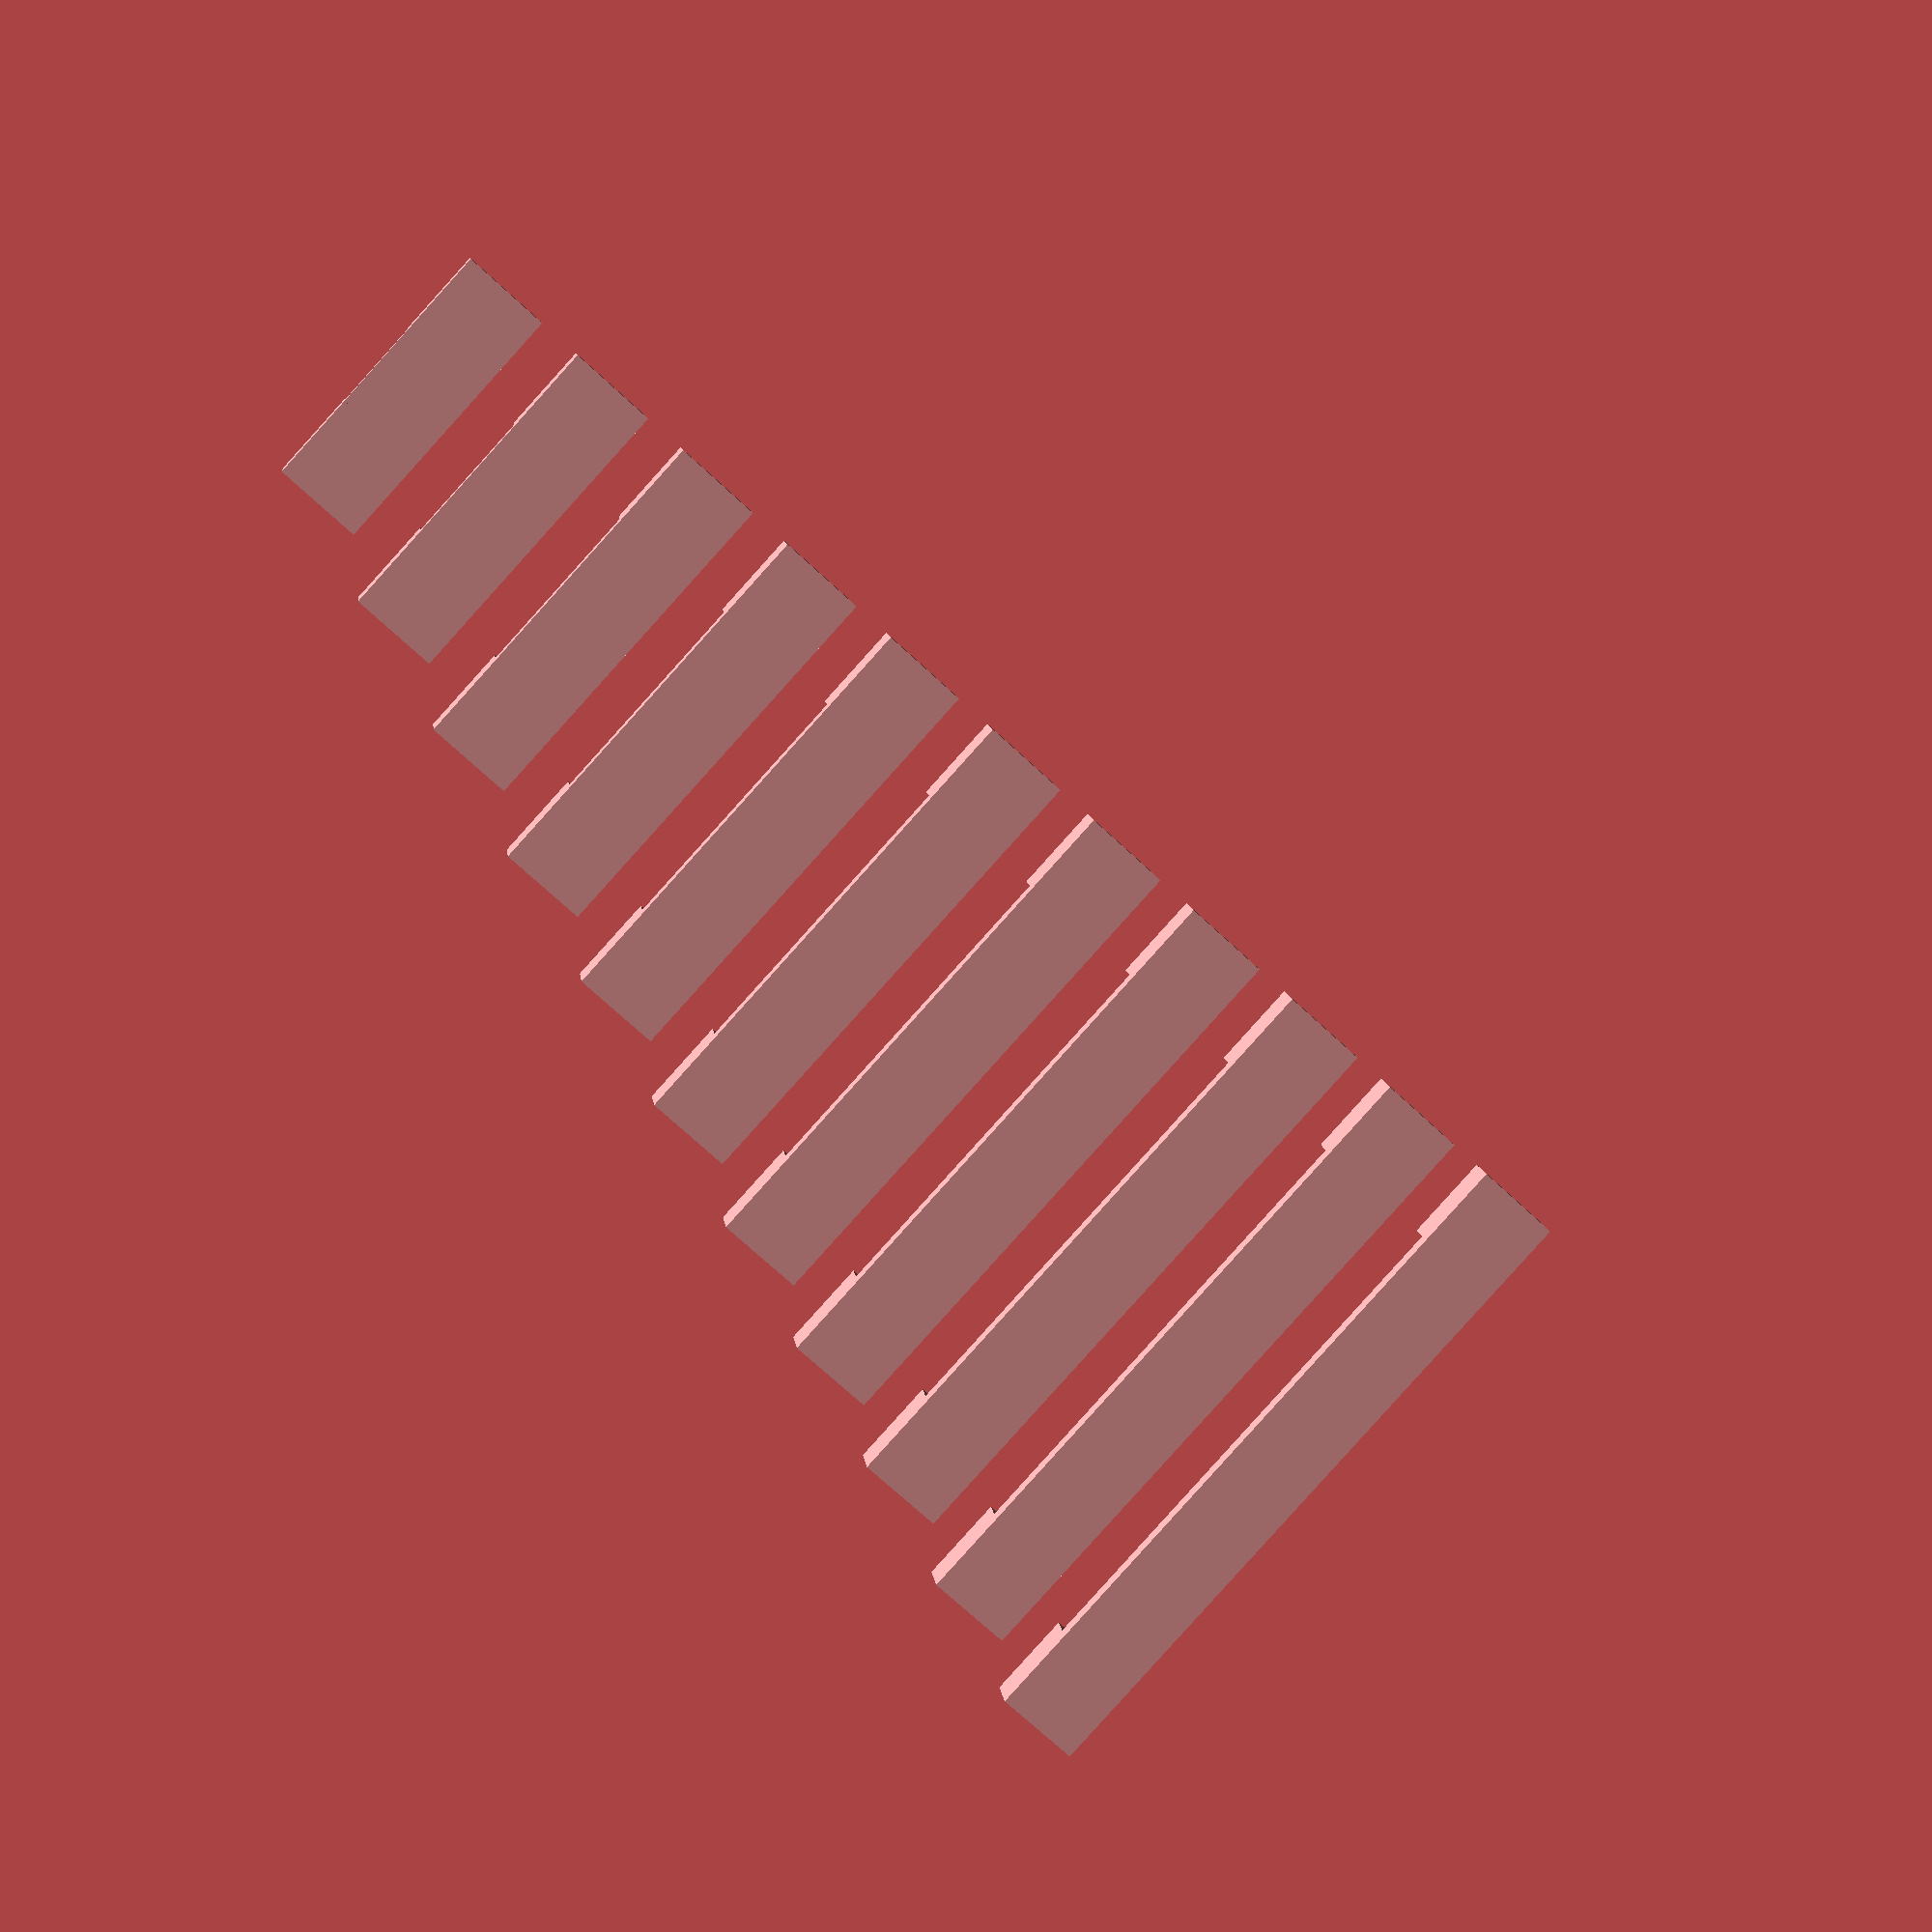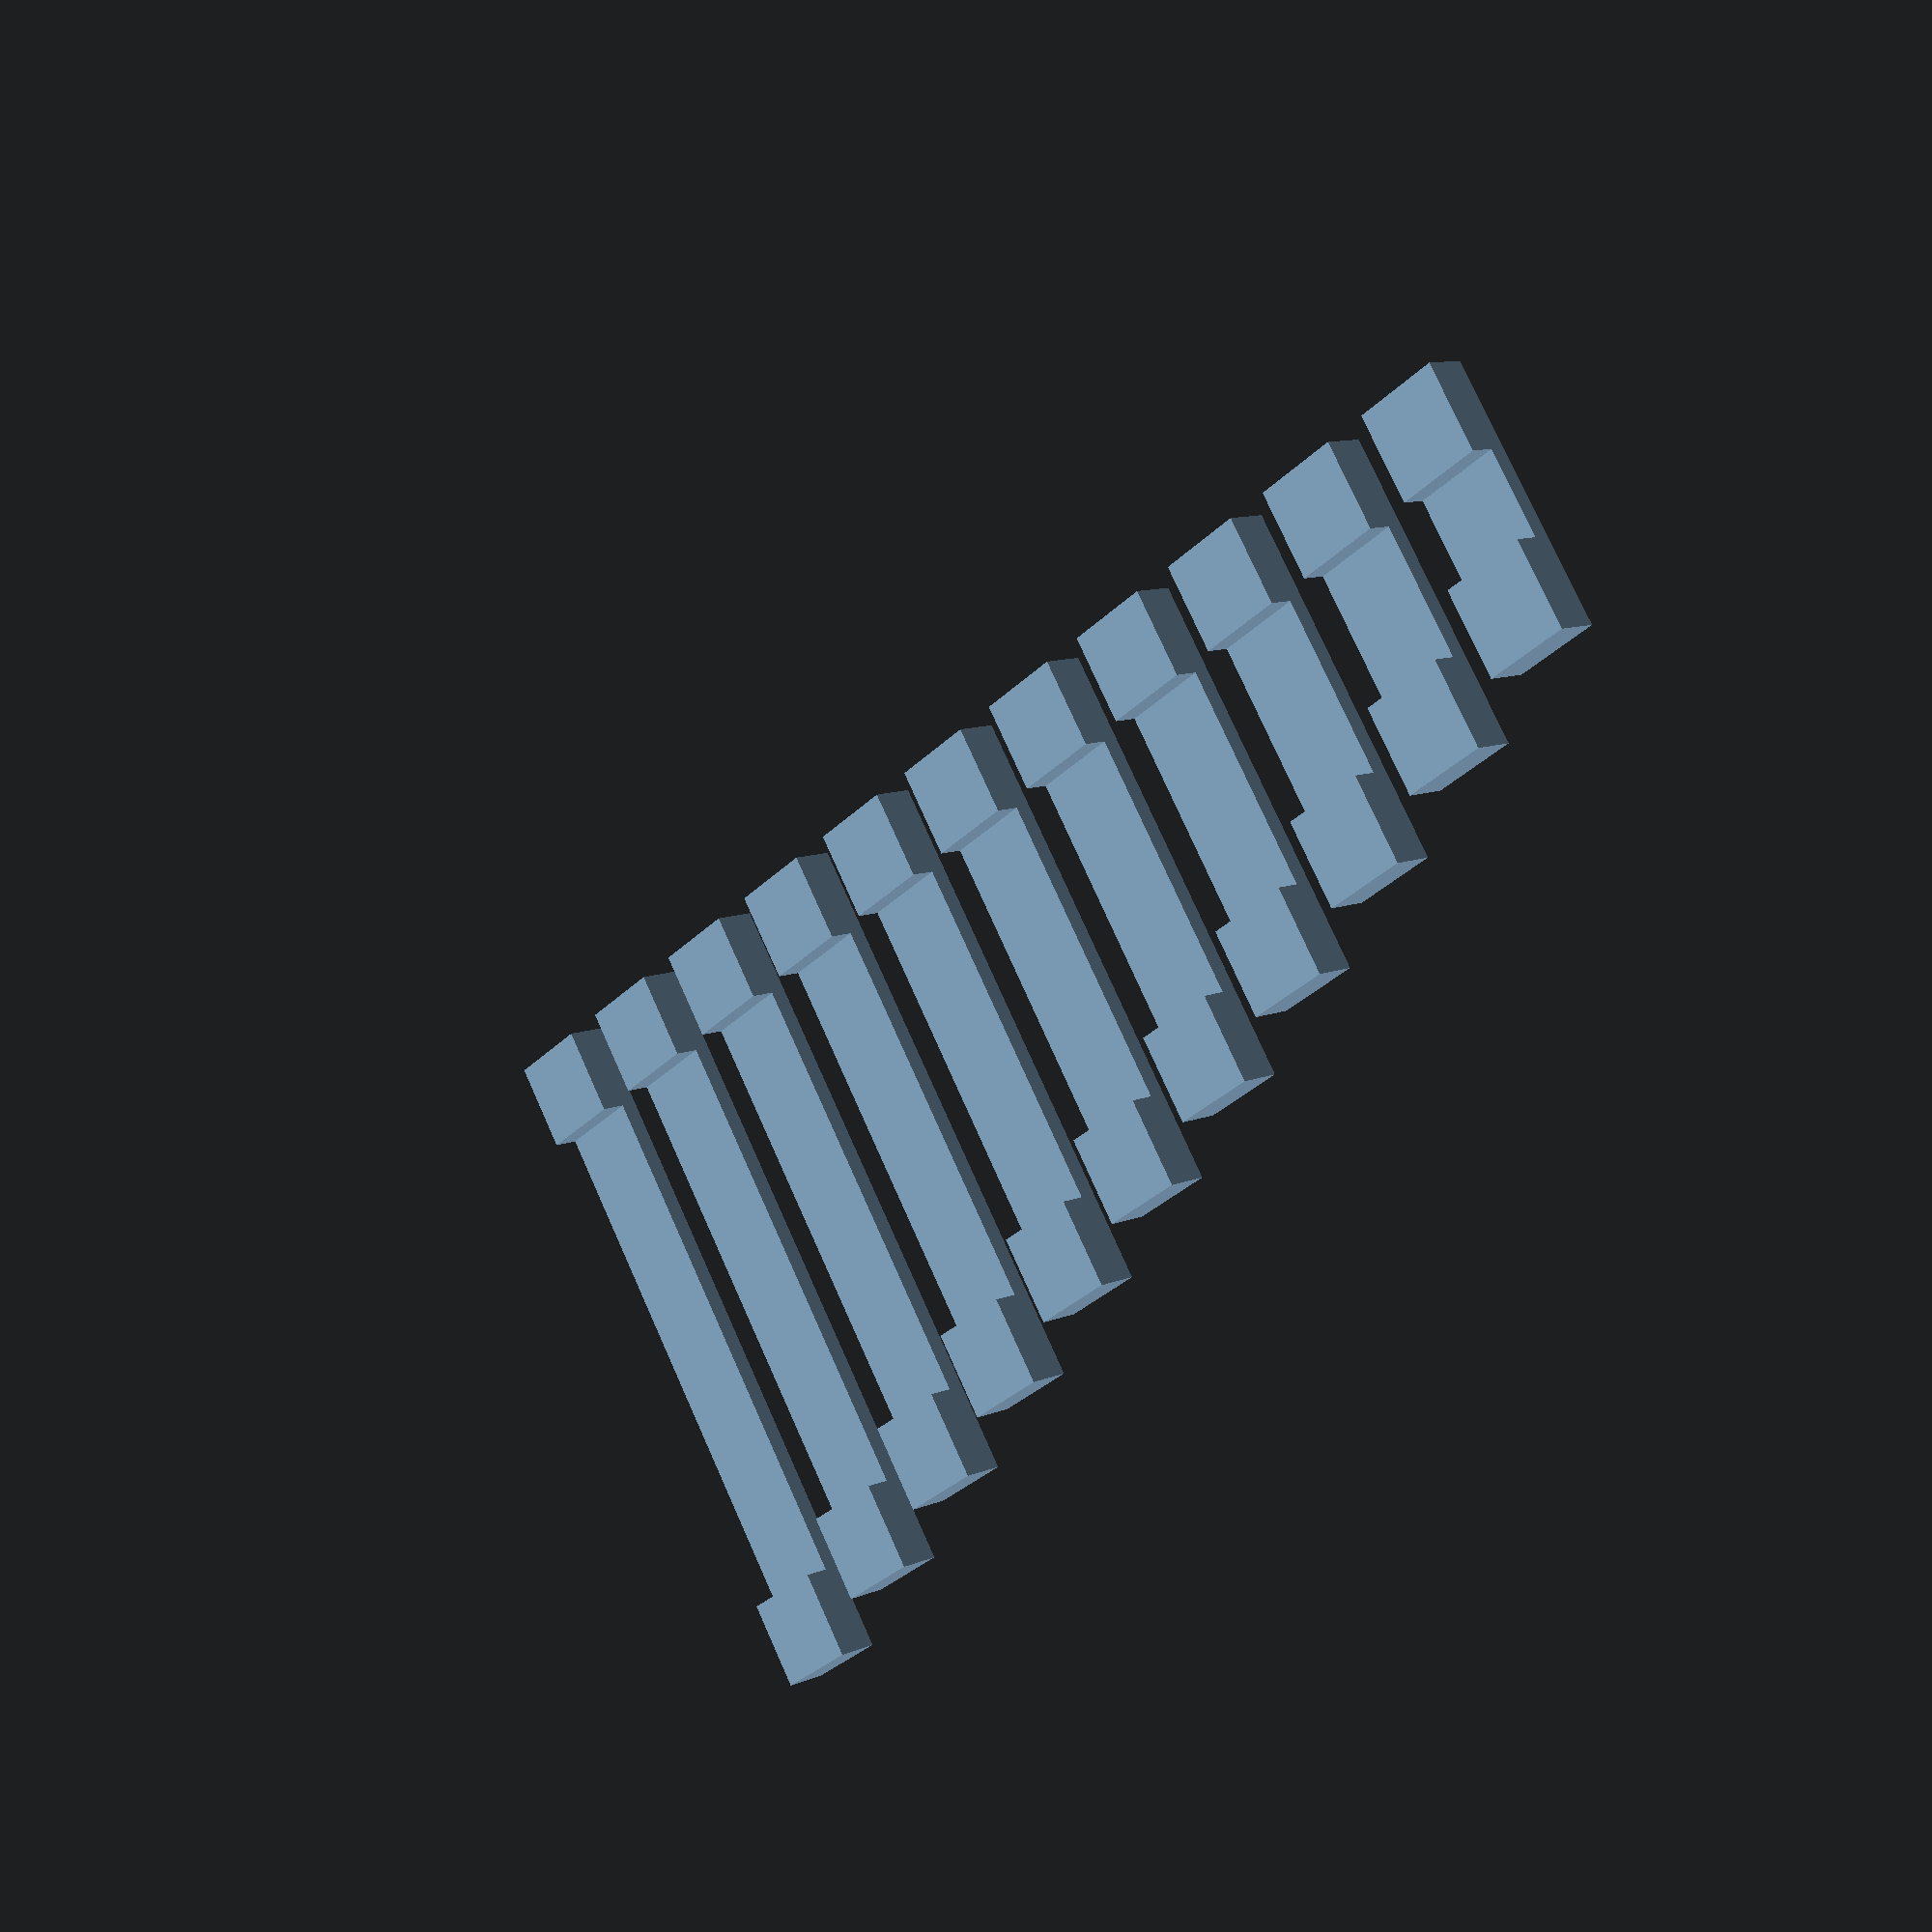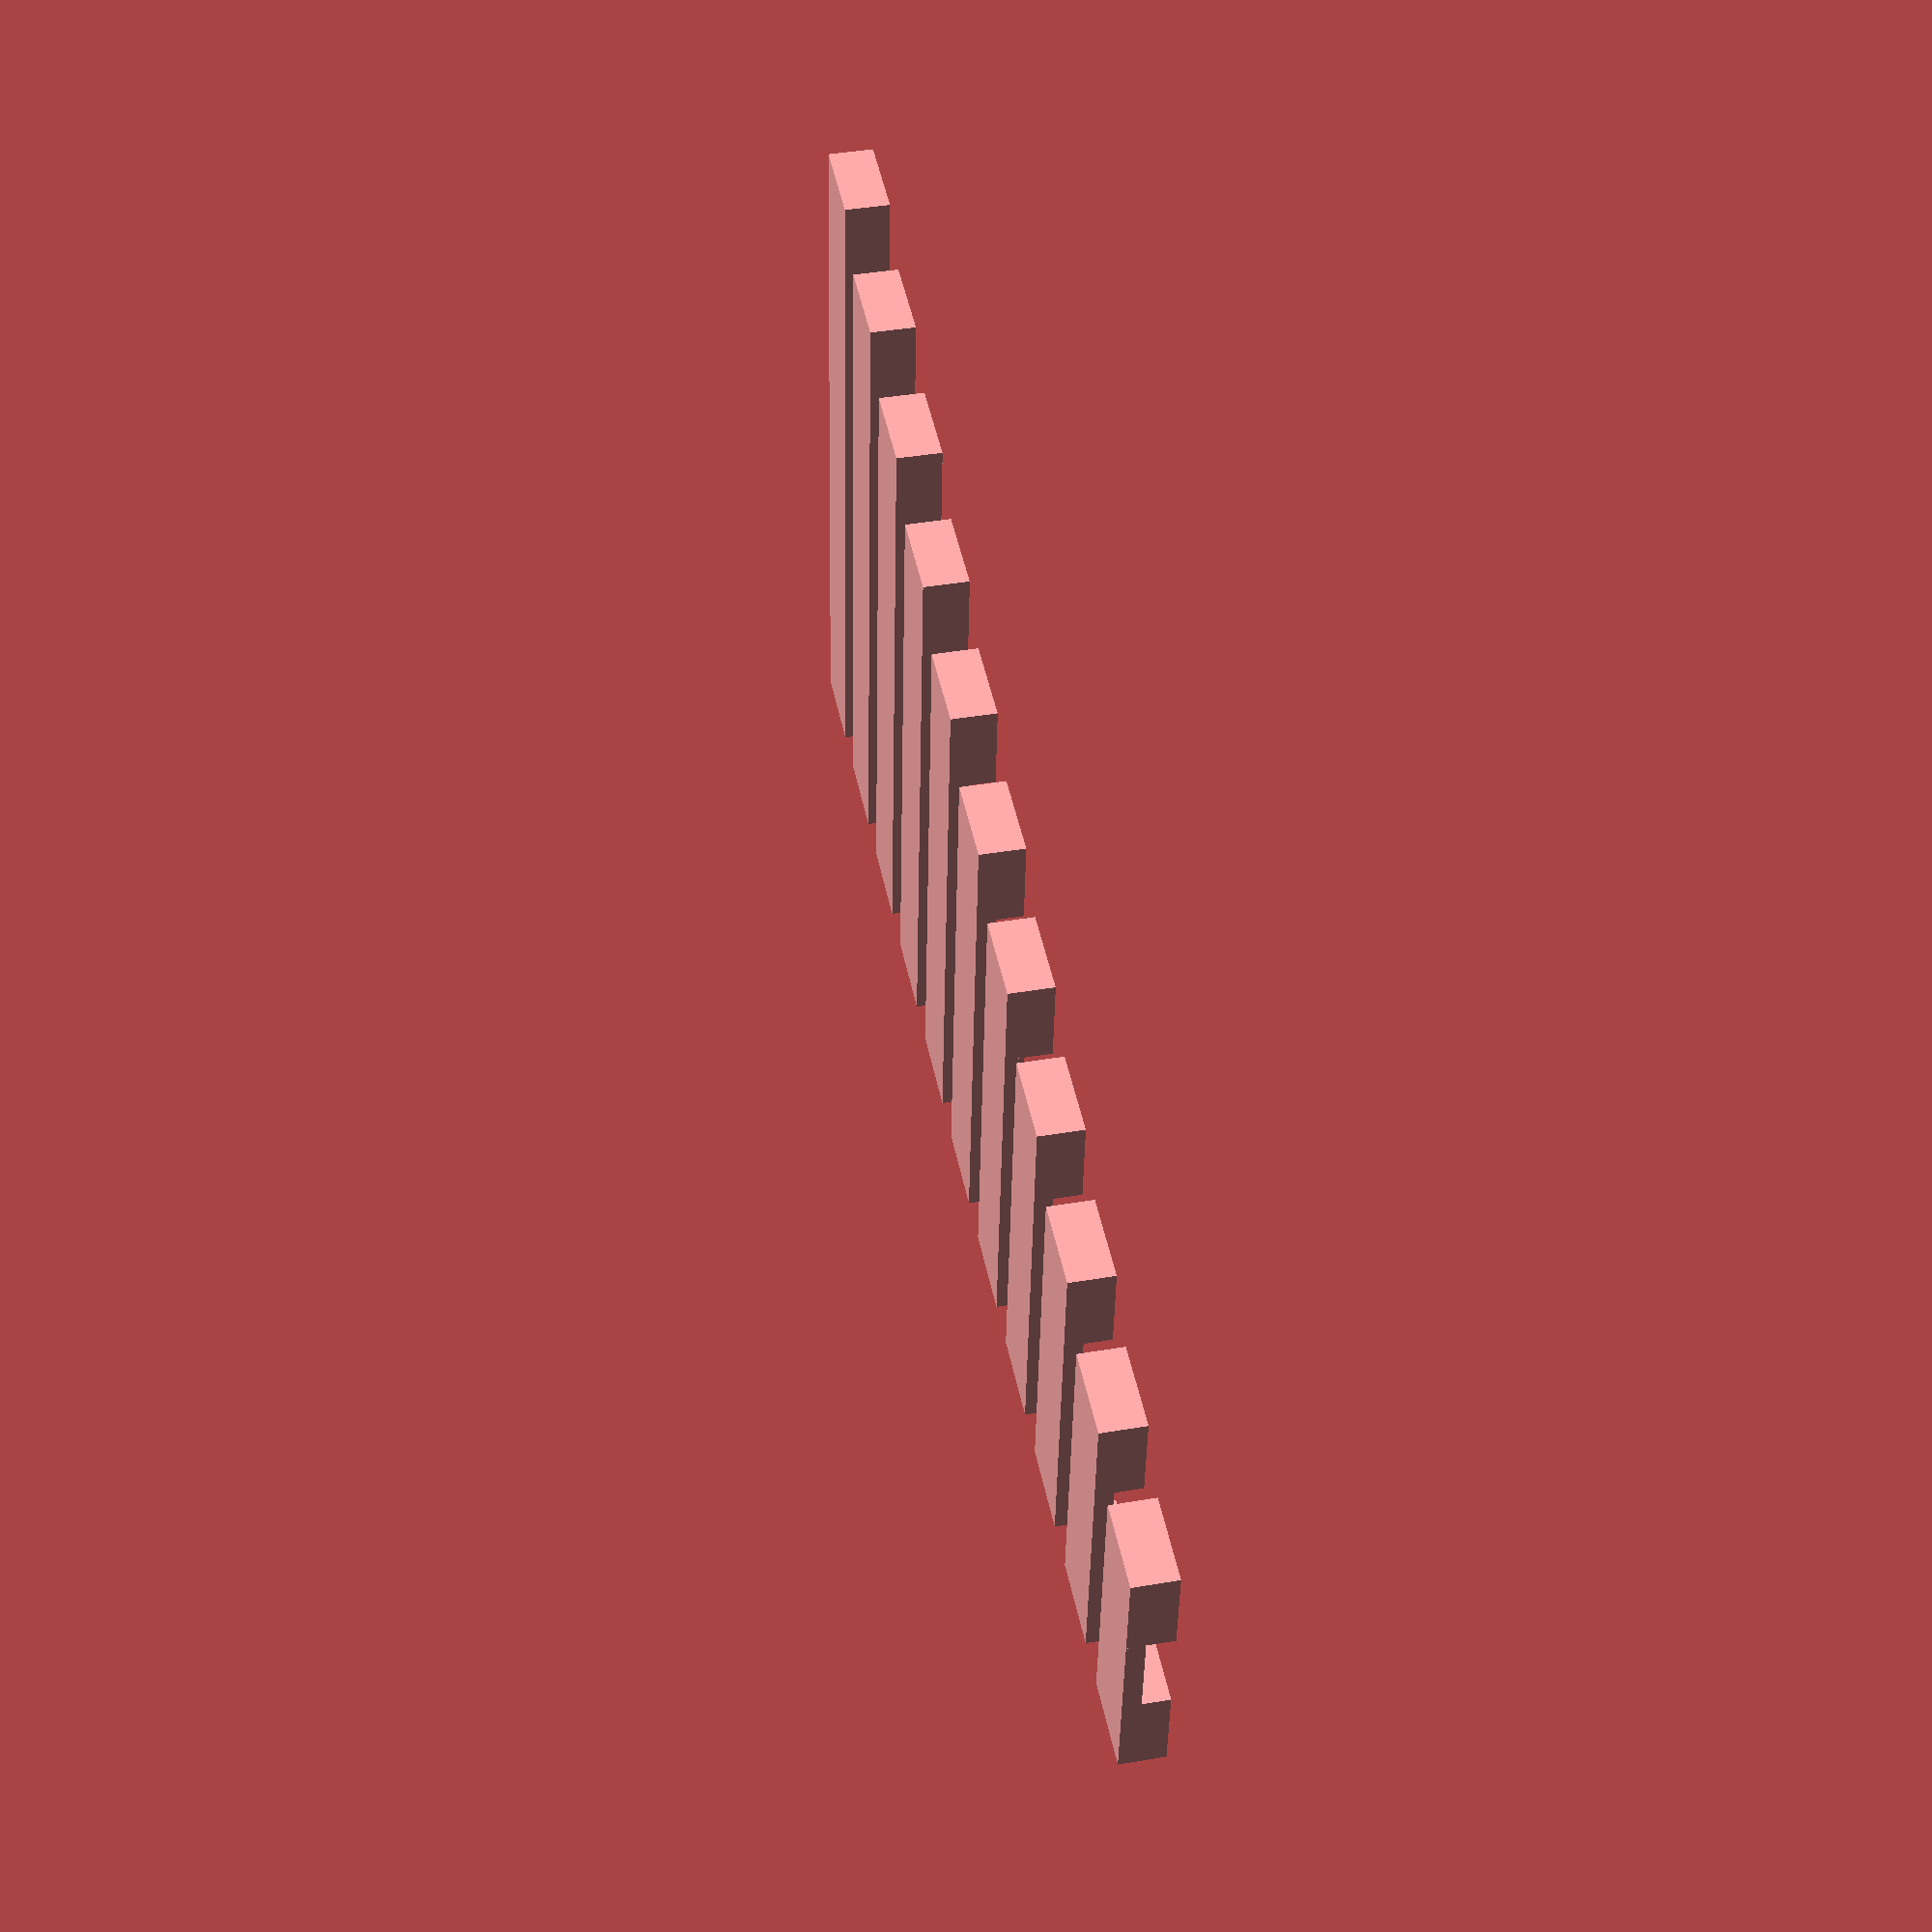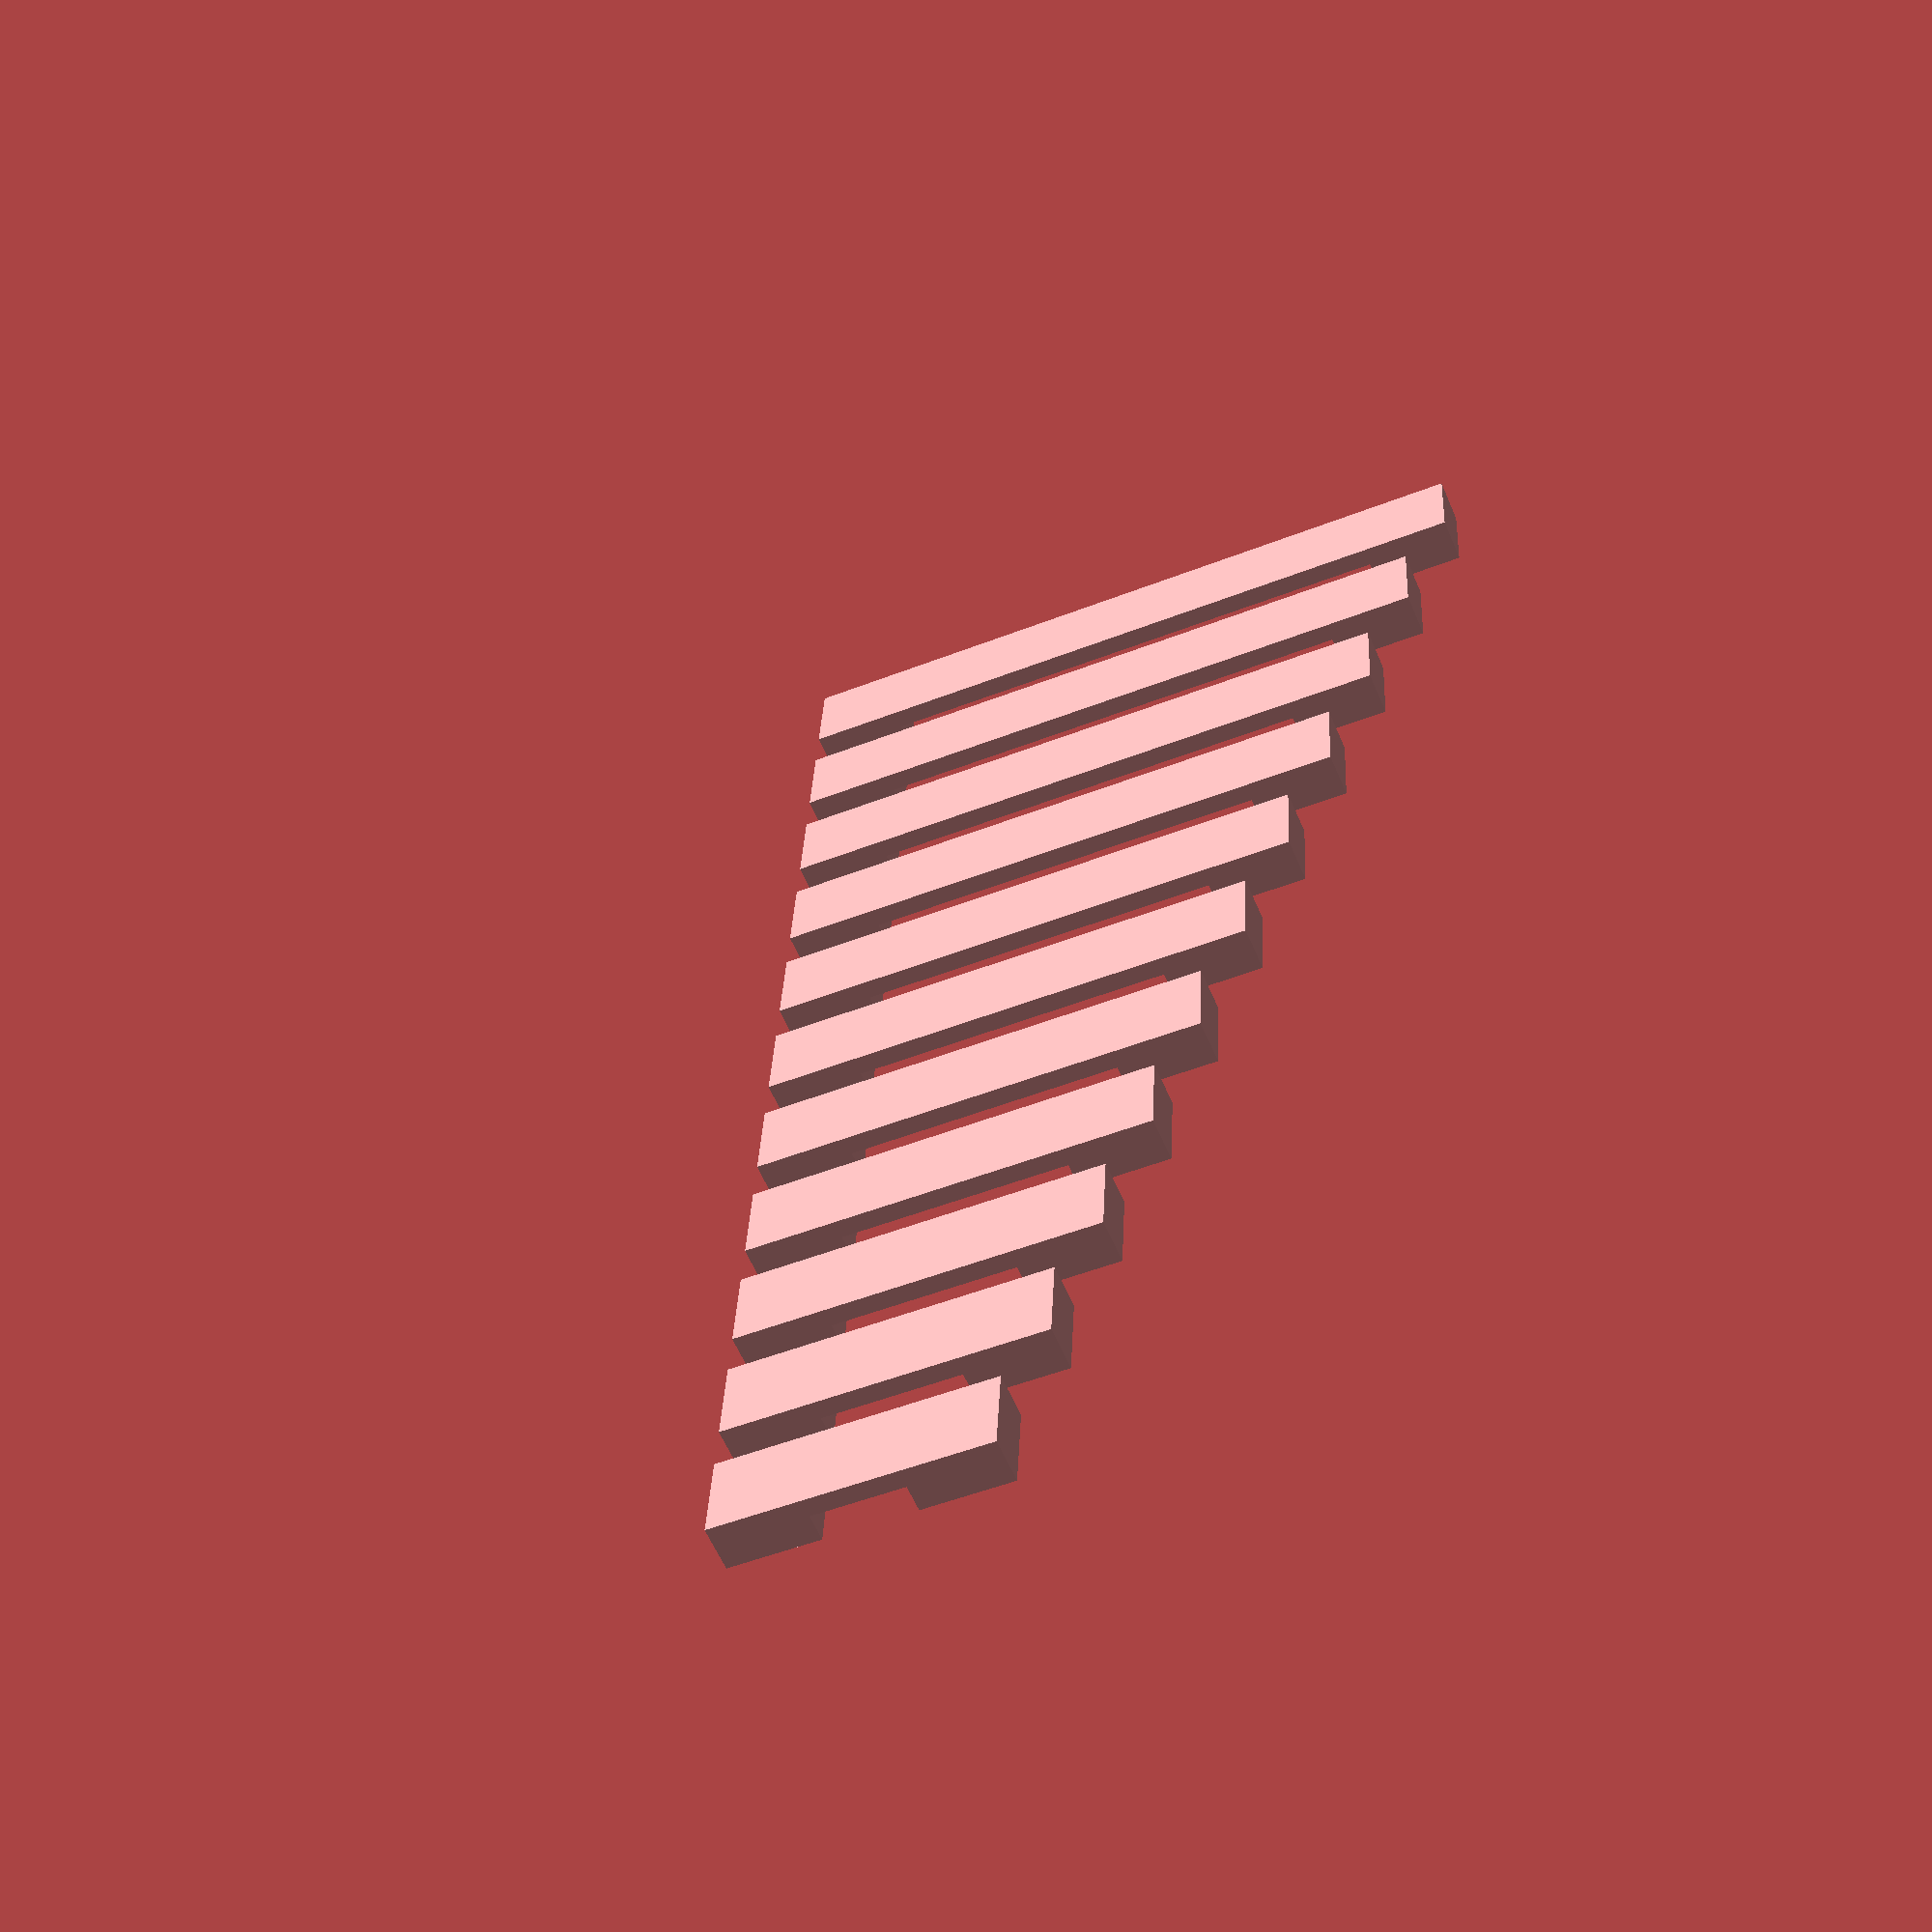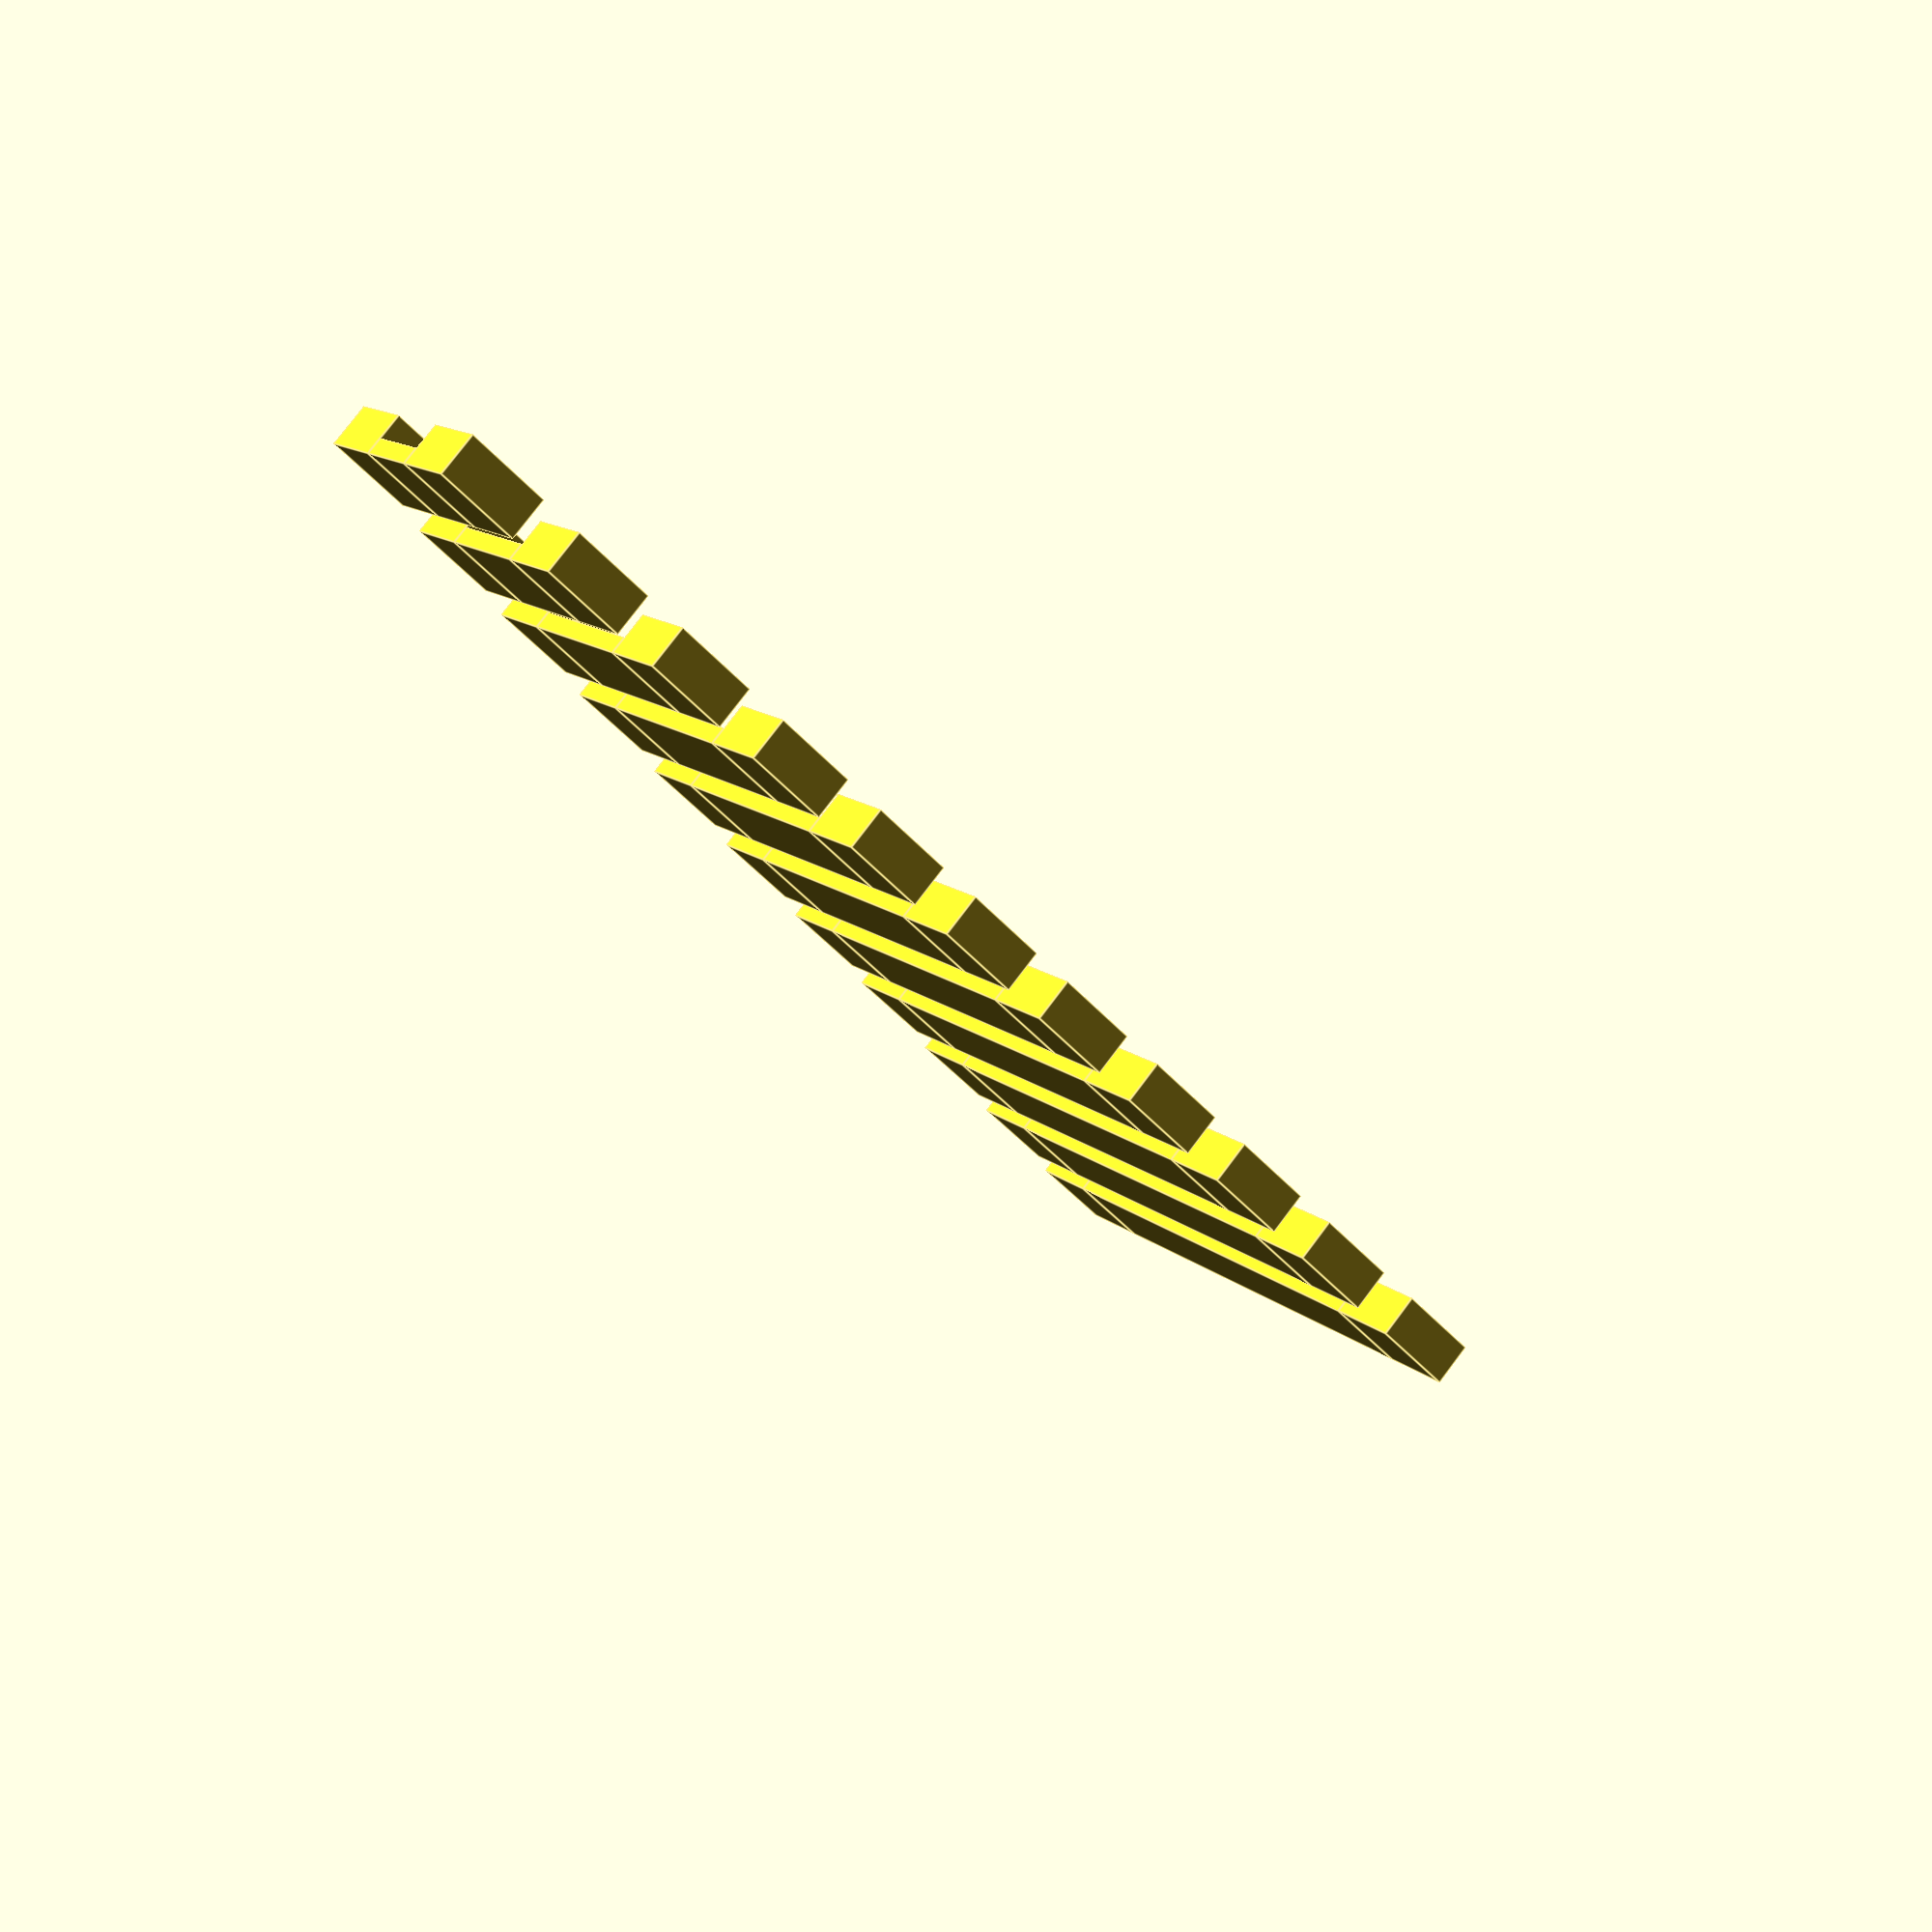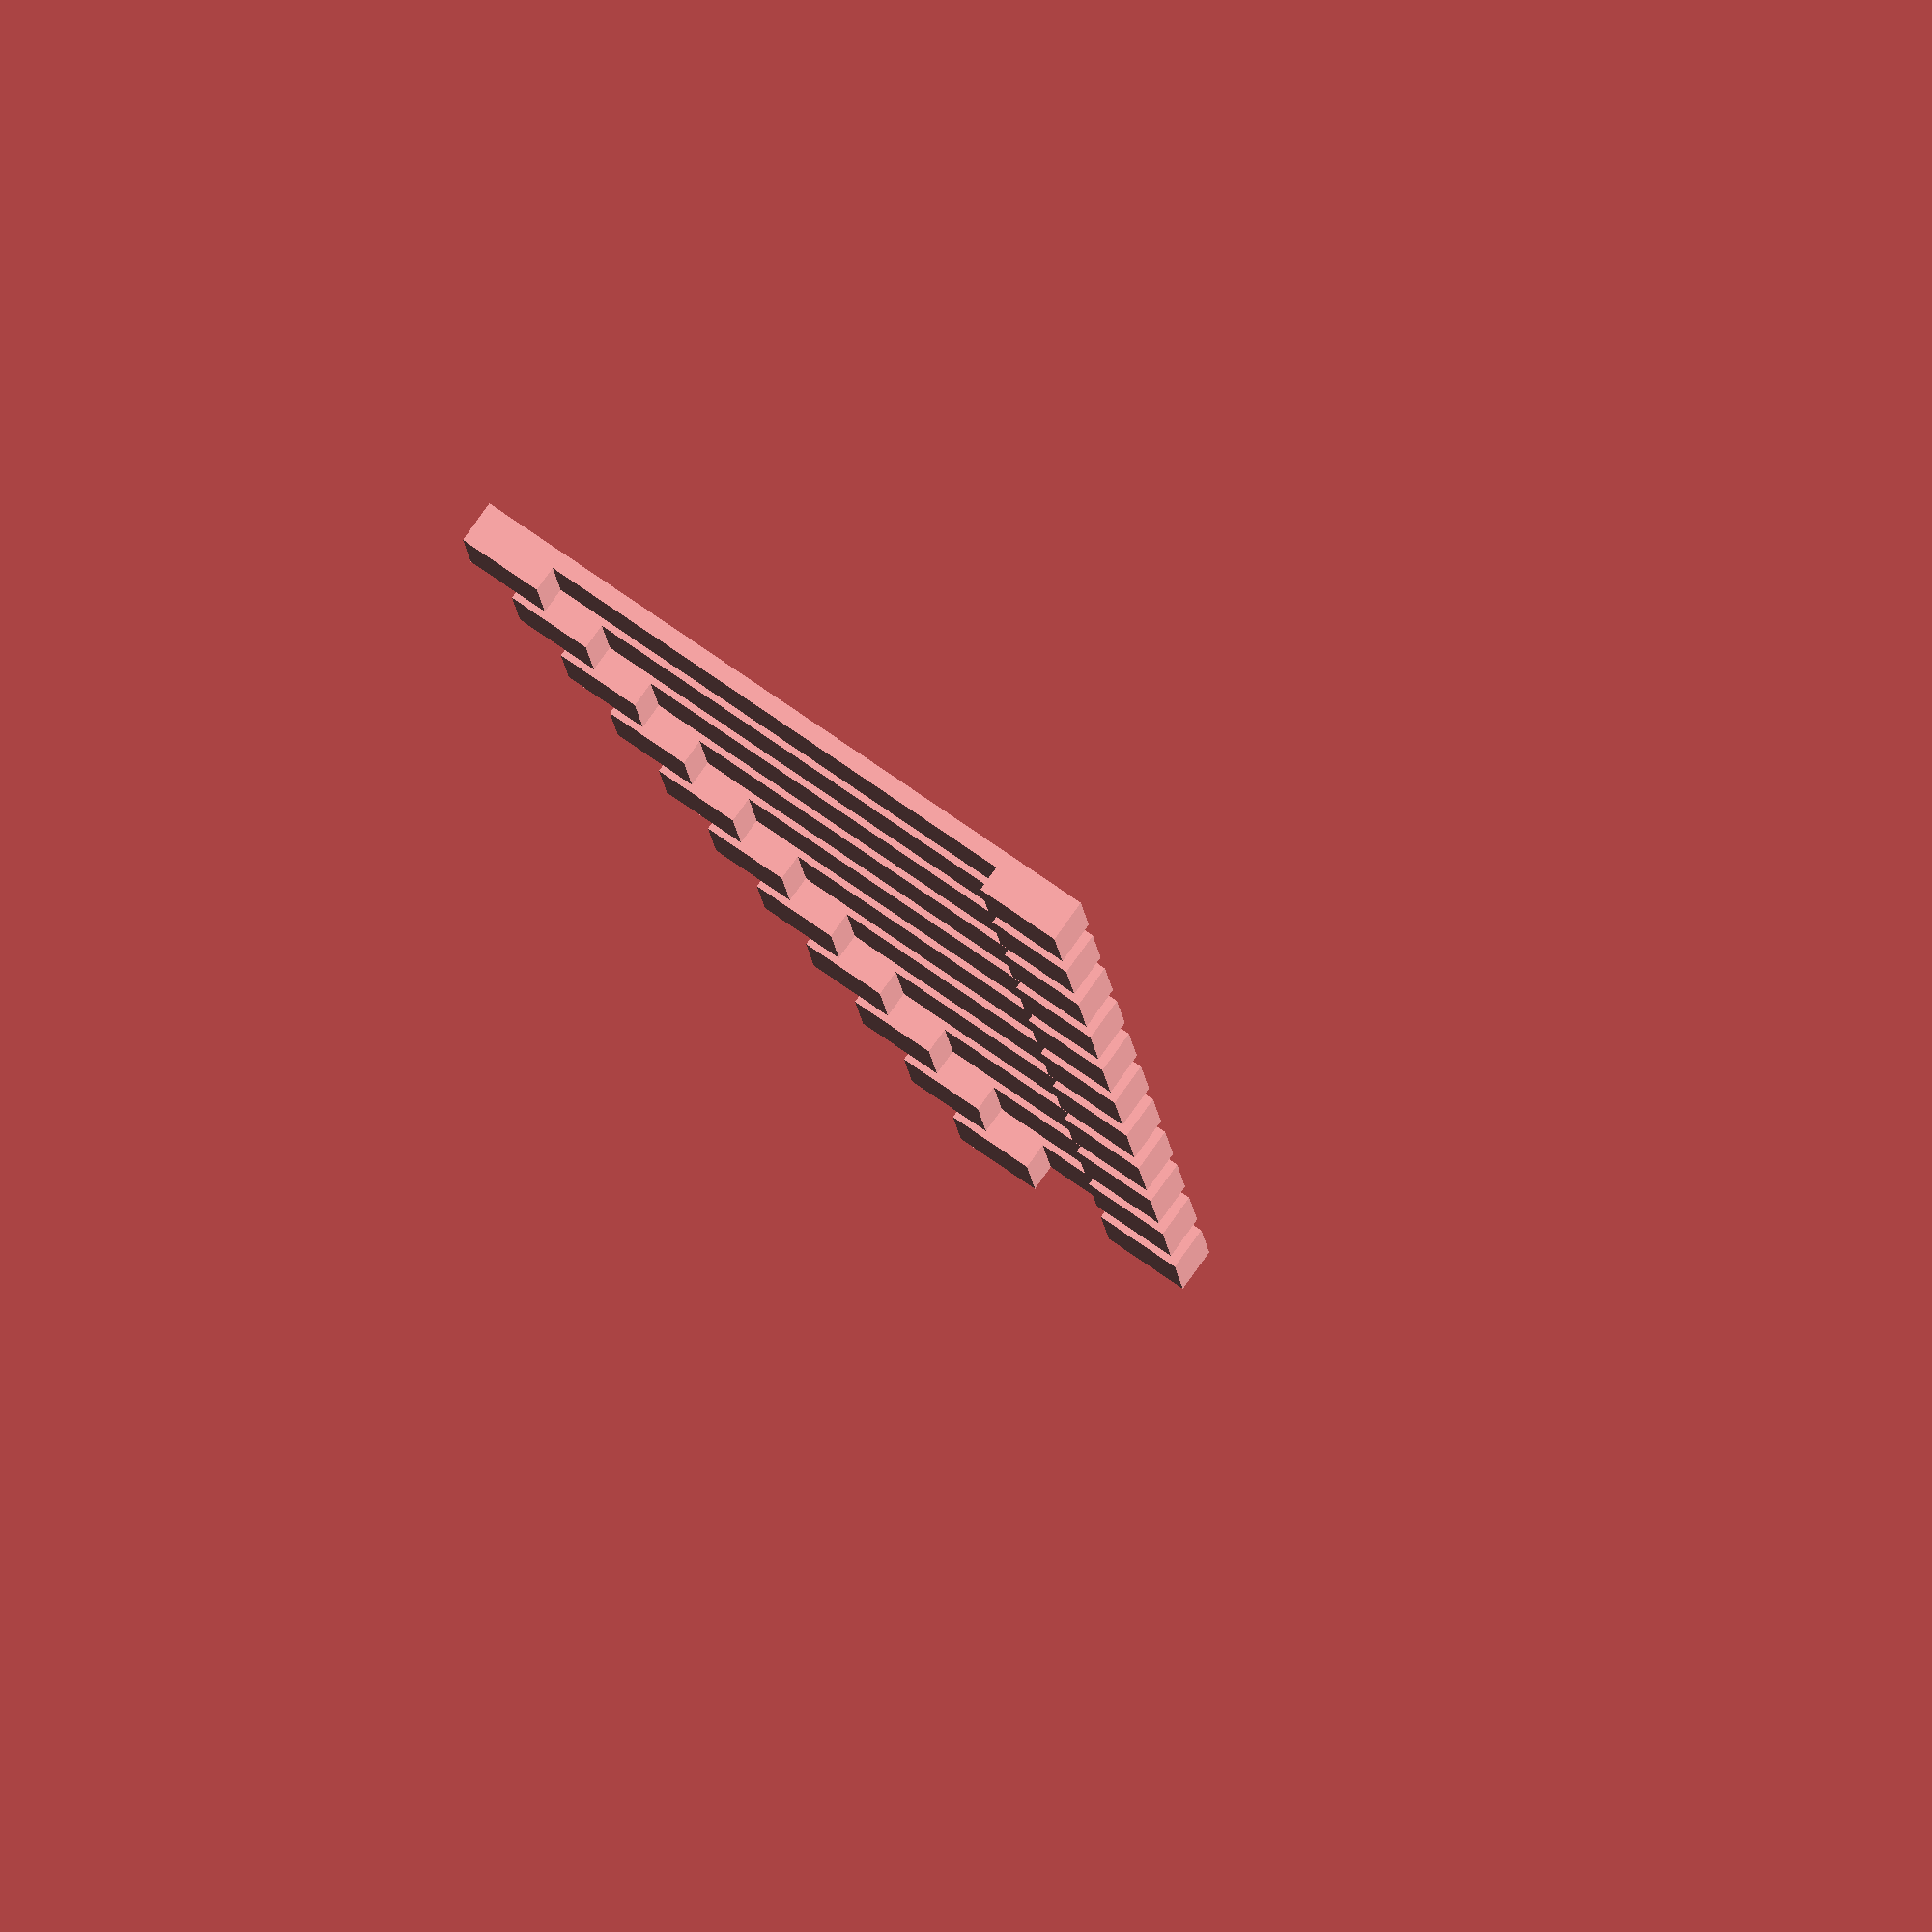
<openscad>
ws = 10.0;
ats = 10.0;
ahs = 3.0;
bts = 2.0;
linit = 10;
lstep = 5;
lcount = 10;

module makebridge(w,l,at,ah,bt) {
	epsilon = 0.01;
	union() {
		cube([at,w,ah + bt]);
		translate([at - epsilon,0,ah])
		cube([l + 2 * epsilon,w,bt]);
		translate([at+l,0,0])
		cube([at,w,ah + bt]);
	}
}

rotate([0,0,30])
for(ls = [0:lcount]) {
	translate([0,ls * (ws + 5.0), 0])
	makebridge(ws,linit + ls*lstep, ats, ahs, bts);
}
</openscad>
<views>
elev=350.3 azim=162.4 roll=353.4 proj=p view=wireframe
elev=350.2 azim=153.5 roll=222.6 proj=p view=solid
elev=318.0 azim=305.0 roll=78.5 proj=p view=wireframe
elev=238.5 azim=212.9 roll=157.1 proj=p view=wireframe
elev=100.7 azim=335.3 roll=142.9 proj=p view=edges
elev=280.3 azim=36.2 roll=215.4 proj=o view=solid
</views>
